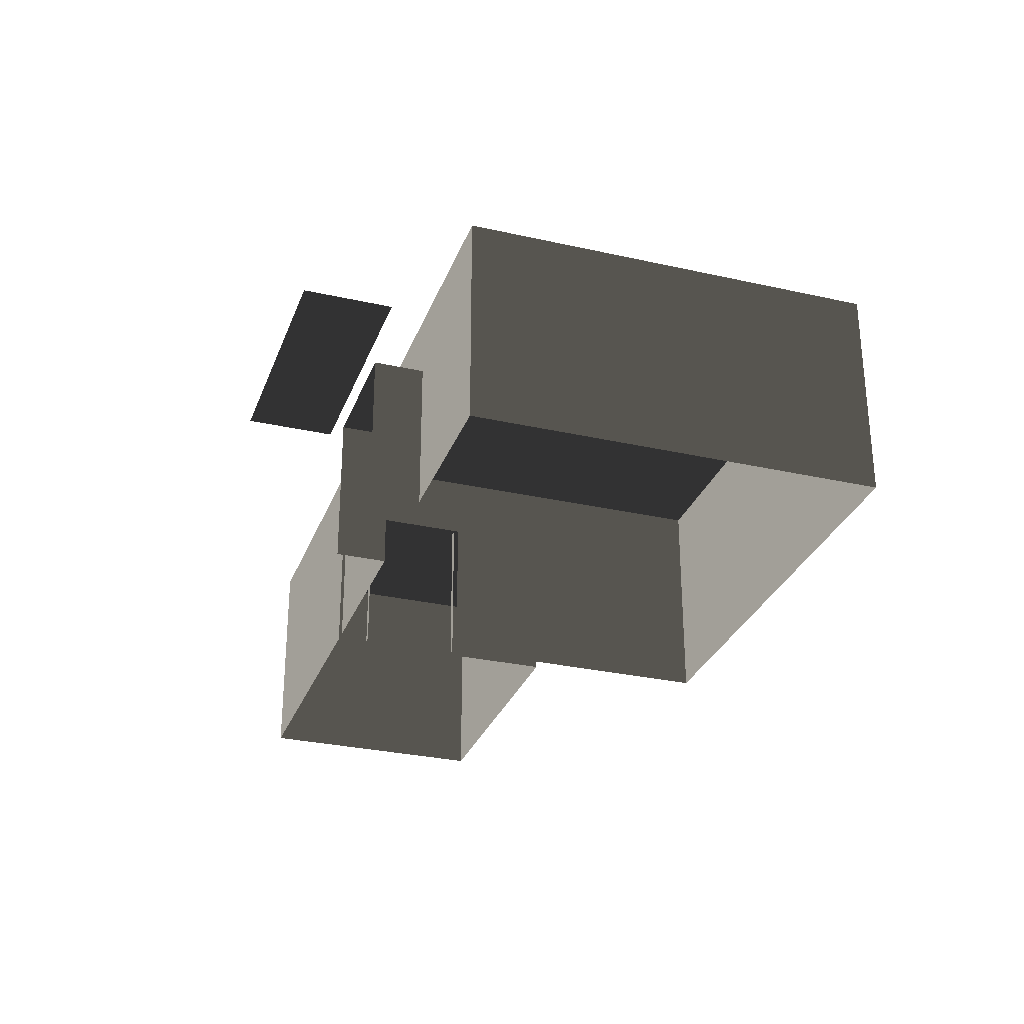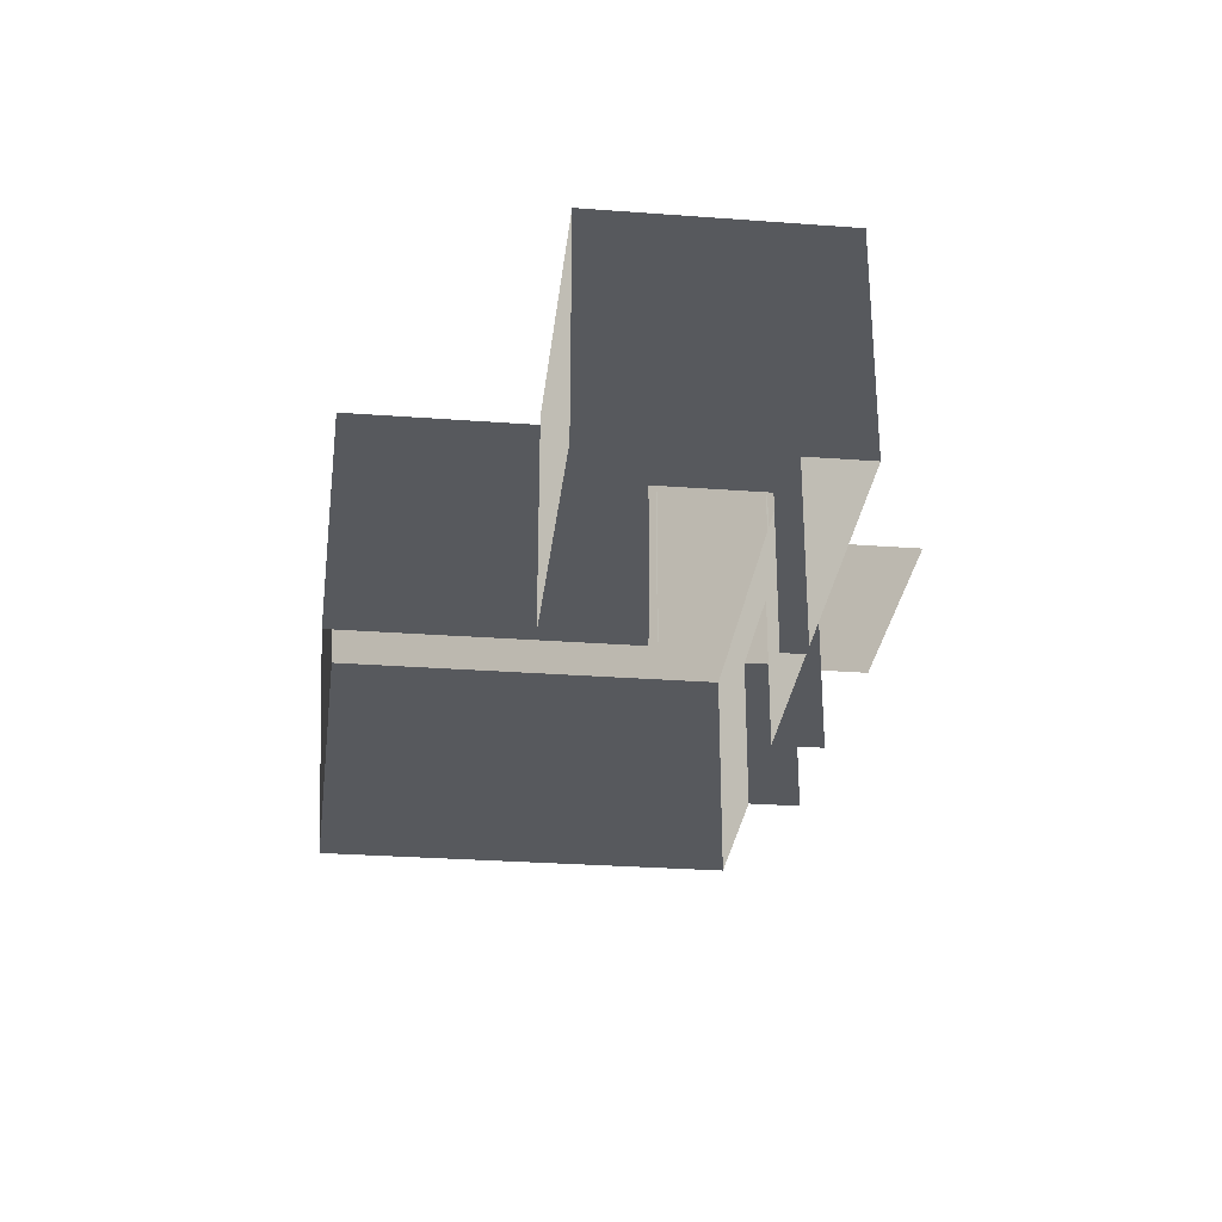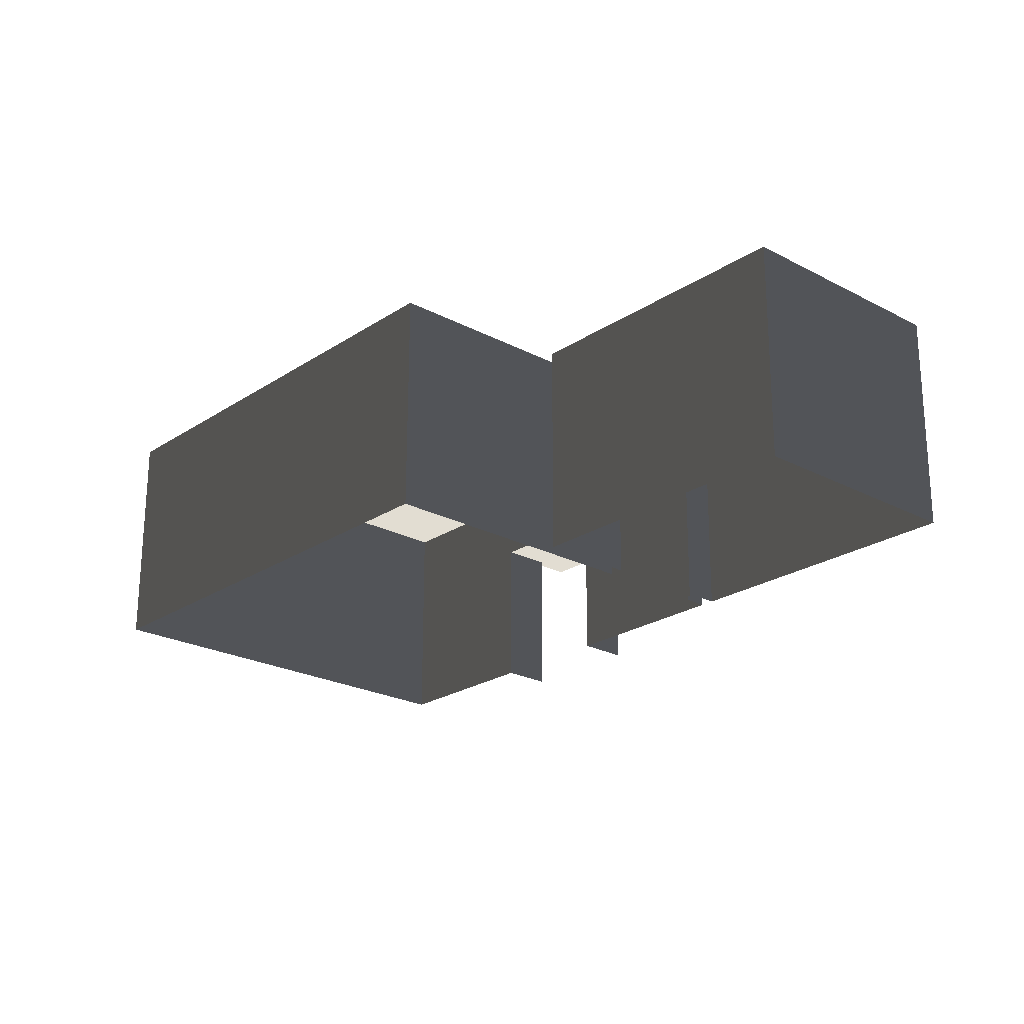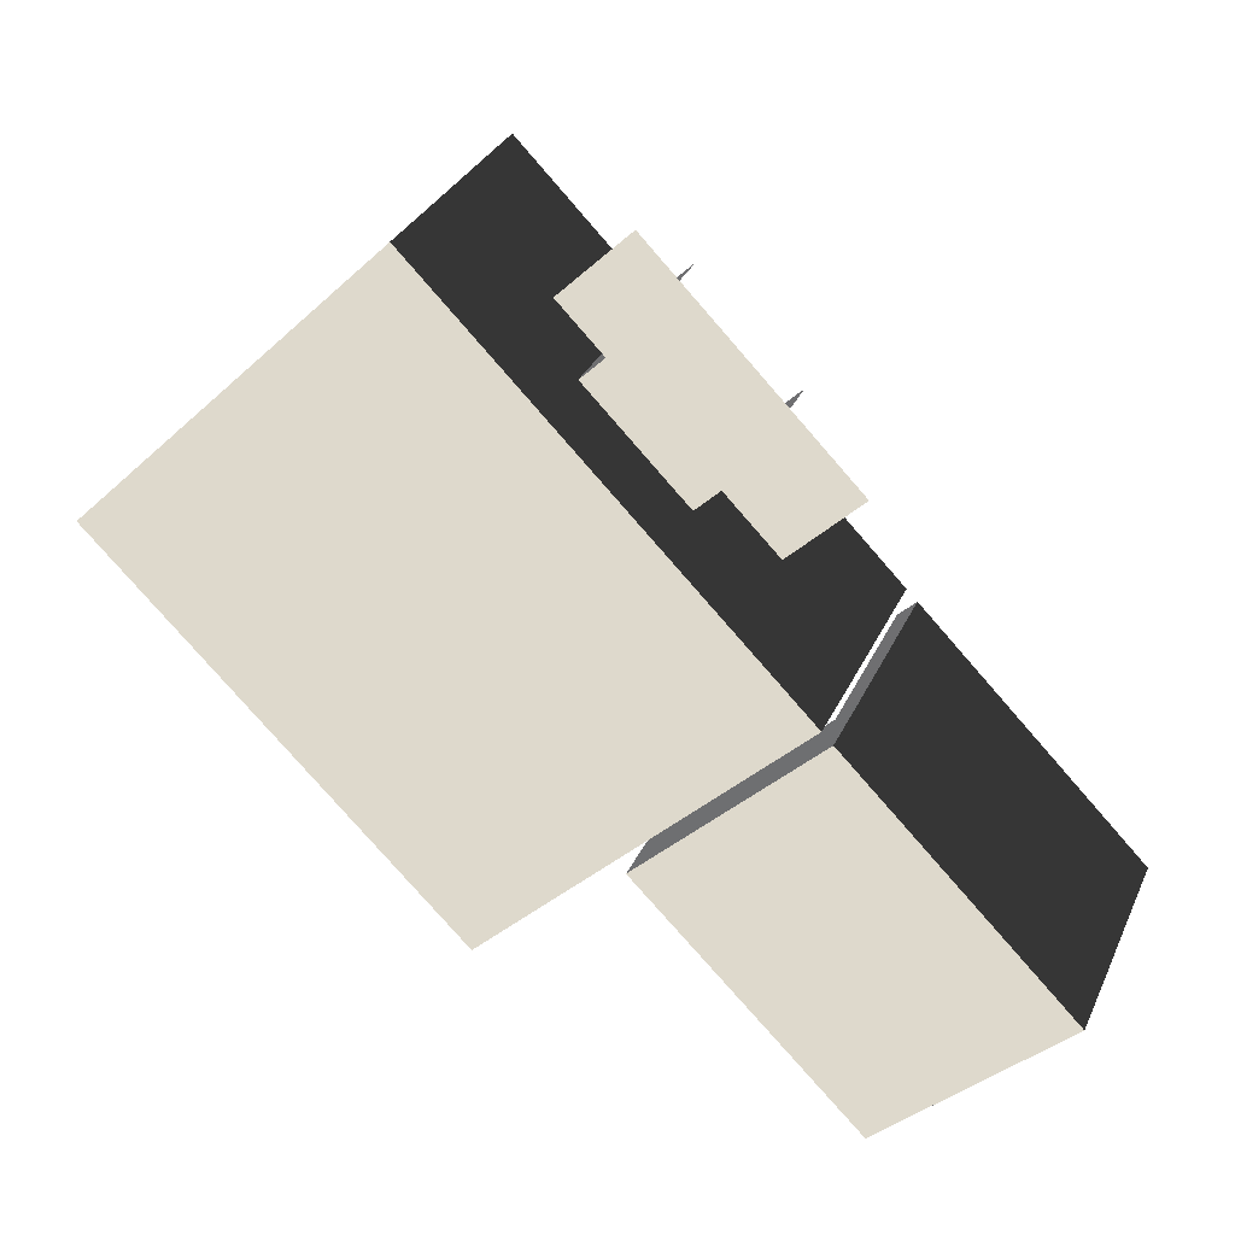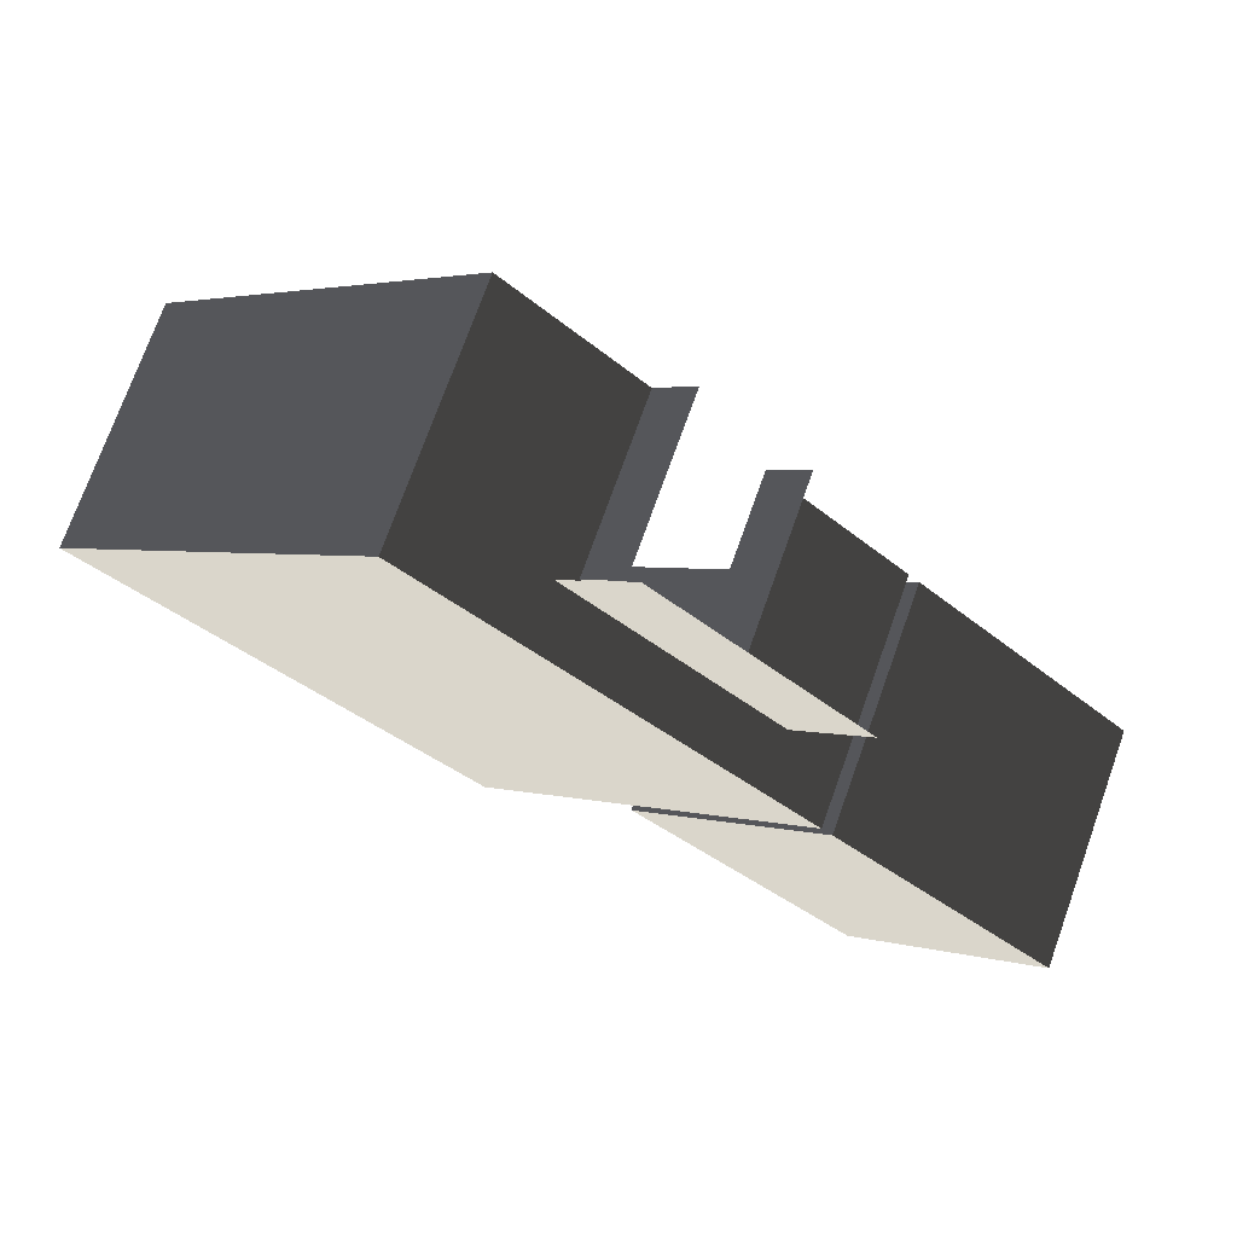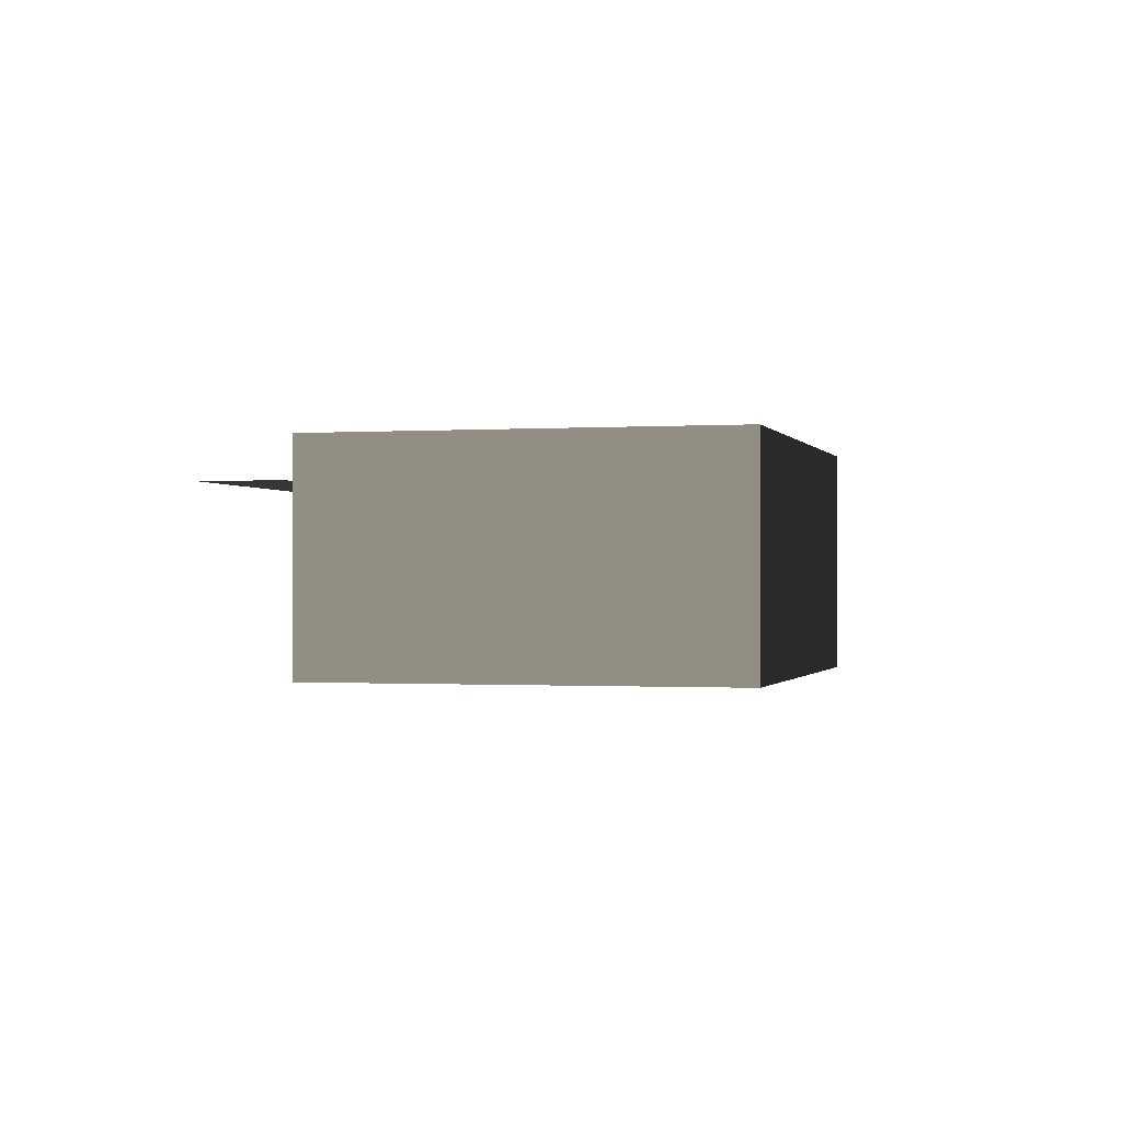
<metadata>
{"format":"obj","ext":"obj","renderer":"f3d","projection":"perspective","resolution":1024,"background":"white","views":[{"elev":-29.6,"azim":-153.4,"up":"+Z"},{"elev":-29.1,"azim":38.7,"up":"+Z"},{"elev":-23.1,"azim":3.1,"up":"+Z"},{"elev":31.9,"azim":21.8,"up":"+Y"},{"elev":73.8,"azim":19.8,"up":"+Y"},{"elev":-0.6,"azim":-120.2,"up":"+Z"}]}
</metadata>
<code>
v 27.05 20.21 8.162
v 27.77 19.5 8.162
v 27.71 19.55 -14.47
v 26.99 20.27 -14.47
v 16.77 10.04 -14.47
v 17.48 9.332 -14.47
v 17.55 9.275 8.162
v 16.83 9.987 8.162
v 16.83 9.987 8.162
v 17.55 9.275 8.162
v 27.77 19.5 8.162
v 27.05 20.21 8.162
v 16.48 10.34 17.53
v 15.66 9.524 17.53
v 15.66 9.524 9.203
v 16.48 10.34 9.203
v -13.02 -19.15 9.203
v -13.02 -19.15 8.162
v 15.66 9.524 8.162
v -13.02 -19.15 17.53
v 29.89 23.75 8.162
v 29.89 23.75 9.203
v 27.5 21.36 9.203
v 27.5 21.36 8.162
v 29.89 23.75 17.53
v 27.5 21.36 17.53
v 26.7 20.56 9.203
v 26.7 20.56 17.53
v 16.48 10.34 9.203
v 16.48 10.34 17.53
v 17.08 8.099 8.162
v 17.02 8.156 -14.47
v 7.039 -1.826 -14.47
v 7.1 -1.884 8.162
v 29.83 23.81 -14.47
v 29.89 23.75 8.162
v 27.5 21.36 8.162
v 27.43 21.42 -14.47
v 17.9 8.918 17.53
v 17.9 8.918 9.203
v 17.08 8.099 9.203
v 17.08 8.099 17.53
v 7.1 -1.884 9.203
v 7.101 -1.883 17.53
v 7.1 -1.884 8.162
v 17.08 8.099 8.162
v 31.31 22.33 8.162
v 28.92 19.94 8.162
v 28.92 19.94 9.203
v 31.31 22.33 9.203
v 31.31 22.33 17.53
v 28.92 19.94 17.53
v 28.12 19.14 9.203
v 28.12 19.14 17.53
v 17.9 8.918 9.203
v 17.9 8.918 17.53
v 31.25 22.39 -14.47
v 28.86 19.99 -14.47
v 28.92 19.94 8.162
v 31.31 22.33 8.162
v 15.66 9.524 8.162
v -13.02 -19.15 8.162
v -13.08 -19.09 -14.47
v 15.6 9.581 -14.47
v -2.33 55.97 -14.47
v -2.298 55.94 8.162
v 2.908 61.14 8.162
v 2.877 61.17 -14.47
v 11.24 42.4 8.162
v 16.45 47.6 8.162
v 2.908 61.14 8.162
v -2.298 55.94 8.162
v 11.18 42.46 -14.47
v 16.39 47.66 -14.47
v 16.45 47.6 8.162
v 11.24 42.4 8.162
v 23.03 41.02 12.29
v 32.32 50.31 12.29
v 25.73 56.89 12.29
v 12.19 70.43 12.29
v 16.45 47.6 12.29
v 2.908 61.14 12.29
v 5.942 76.68 12.29
v -3.343 67.4 12.29
v -2.33 55.97 -14.47
v -19.64 73.28 -14.47
v -19.61 73.25 8.162
v -2.298 55.94 8.162
v 11.24 42.4 8.162
v 11.24 42.4 17.53
v 29.89 23.75 17.53
v 29.89 23.75 8.162
v 29.83 23.81 -14.47
v 11.18 42.46 -14.47
v -19.61 73.25 8.162
v -19.61 73.25 17.53
v -2.298 55.94 17.53
v -2.298 55.94 8.162
v -2.298 55.94 8.162
v -2.298 55.94 17.53
v 11.24 42.4 17.53
v 11.24 42.4 8.162
v -19.61 73.25 8.162
v -62.51 30.35 8.162
v -62.51 30.35 17.53
v -19.61 73.25 17.53
v -19.64 73.28 -14.47
v -62.54 30.37 -14.47
v -62.51 30.35 8.162
v -19.61 73.25 8.162
v -62.51 30.35 8.162
v -13.02 -19.15 8.162
v -13.02 -19.15 17.53
v -62.51 30.35 17.53
v 61.84 -8.204 8.162
v 37.63 -32.41 8.162
v 37.57 -32.36 -14.47
v 61.78 -8.146 -14.47
v -62.54 30.37 -14.47
v -13.08 -19.09 -14.47
v -13.02 -19.15 8.162
v -62.51 30.35 8.162
v 61.84 -8.204 17.53
v 37.63 -32.41 17.53
v 37.63 -32.41 8.162
v 61.84 -8.204 8.162
v 7.1 -1.884 8.162
v 37.63 -32.41 8.162
v 37.63 -32.41 17.53
v 7.1 -1.884 17.53
v 7.039 -1.826 -14.47
v 37.57 -32.36 -14.47
v 37.63 -32.41 8.162
v 7.1 -1.884 8.162
v 31.31 22.33 17.53
v 61.84 -8.204 17.53
v 61.84 -8.204 8.162
v 31.31 22.33 8.162
v 26.7 20.56 17.53
v 29.89 23.75 17.53
v 11.24 42.4 17.53
v 16.48 10.34 17.53
v -13.02 -19.15 17.53
v -2.298 55.94 17.53
v -19.61 73.25 17.53
v -62.51 30.35 17.53
v 37.63 -32.41 17.53
v 61.84 -8.204 17.53
v 31.31 22.33 17.53
v 28.12 19.14 17.53
v 7.1 -1.884 17.53
v 28.12 19.14 17.53
v 17.9 8.918 17.53
v 7.1 -1.884 17.53
v 31.31 22.33 8.162
v 61.84 -8.204 8.162
v 61.78 -8.146 -14.47
v 31.25 22.39 -14.47
g Hero_home_interior_37098_117
f 1 3 2
f 1 4 3
f 5 7 6
f 5 8 7
f 9 11 10
f 9 12 11
f 13 15 14
f 13 16 15
f 14 15 17
f 15 18 17
f 15 19 18
f 14 17 20
f 21 23 22
f 21 24 23
f 23 25 22
f 23 26 25
f 26 23 27
f 26 27 28
f 28 27 29
f 28 29 30
f 31 33 32
f 31 34 33
f 35 37 36
f 35 38 37
f 39 41 40
f 39 42 41
f 42 43 41
f 42 44 43
f 41 43 45
f 41 45 46
f 47 49 48
f 47 50 49
f 49 50 51
f 49 51 52
f 52 53 49
f 52 54 53
f 54 55 53
f 54 56 55
f 57 59 58
f 57 60 59
f 61 63 62
f 61 64 63
f 65 67 66
f 65 68 67
f 69 71 70
f 69 72 71
f 73 75 74
f 73 76 75
f 77 79 78
f 79 77 80
f 80 77 81
f 80 81 82
f 80 82 83
f 83 82 84
f 85 87 86
f 85 88 87
f 89 91 90
f 89 92 91
f 89 93 92
f 89 94 93
f 95 97 96
f 95 98 97
f 99 101 100
f 99 102 101
f 103 105 104
f 103 106 105
f 107 109 108
f 107 110 109
f 111 113 112
f 111 114 113
f 115 117 116
f 115 118 117
f 119 121 120
f 119 122 121
f 123 125 124
f 123 126 125
f 127 129 128
f 127 130 129
f 131 133 132
f 131 134 133
f 135 137 136
f 135 138 137
f 139 141 140
f 141 139 142
f 141 142 143
f 141 143 144
f 144 143 145
f 145 143 146
f 147 149 148
f 149 147 150
f 150 147 151
f 152 154 153
f 155 157 156
f 155 158 157

</code>
